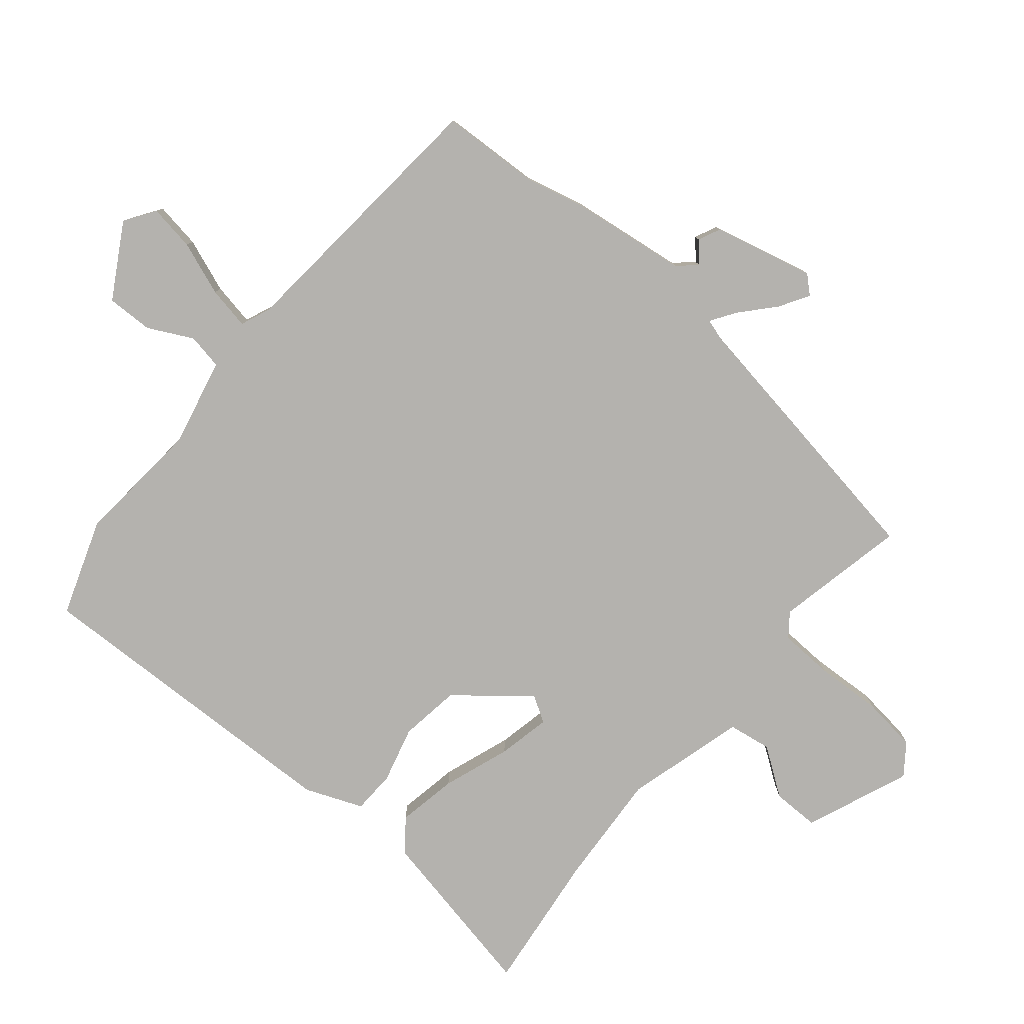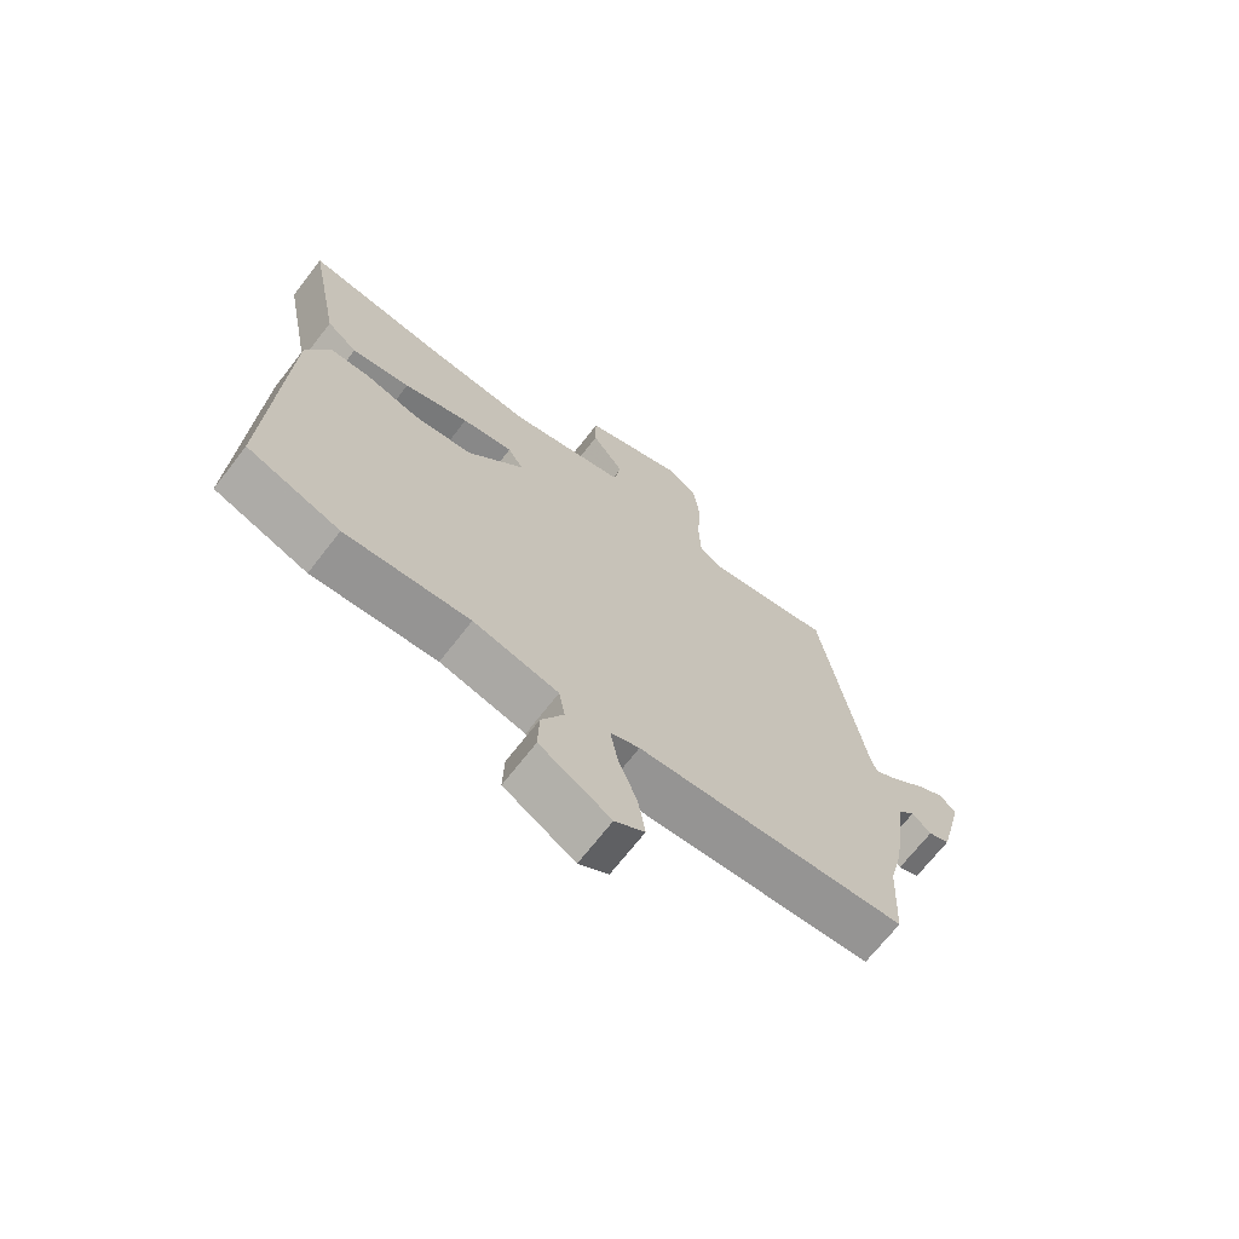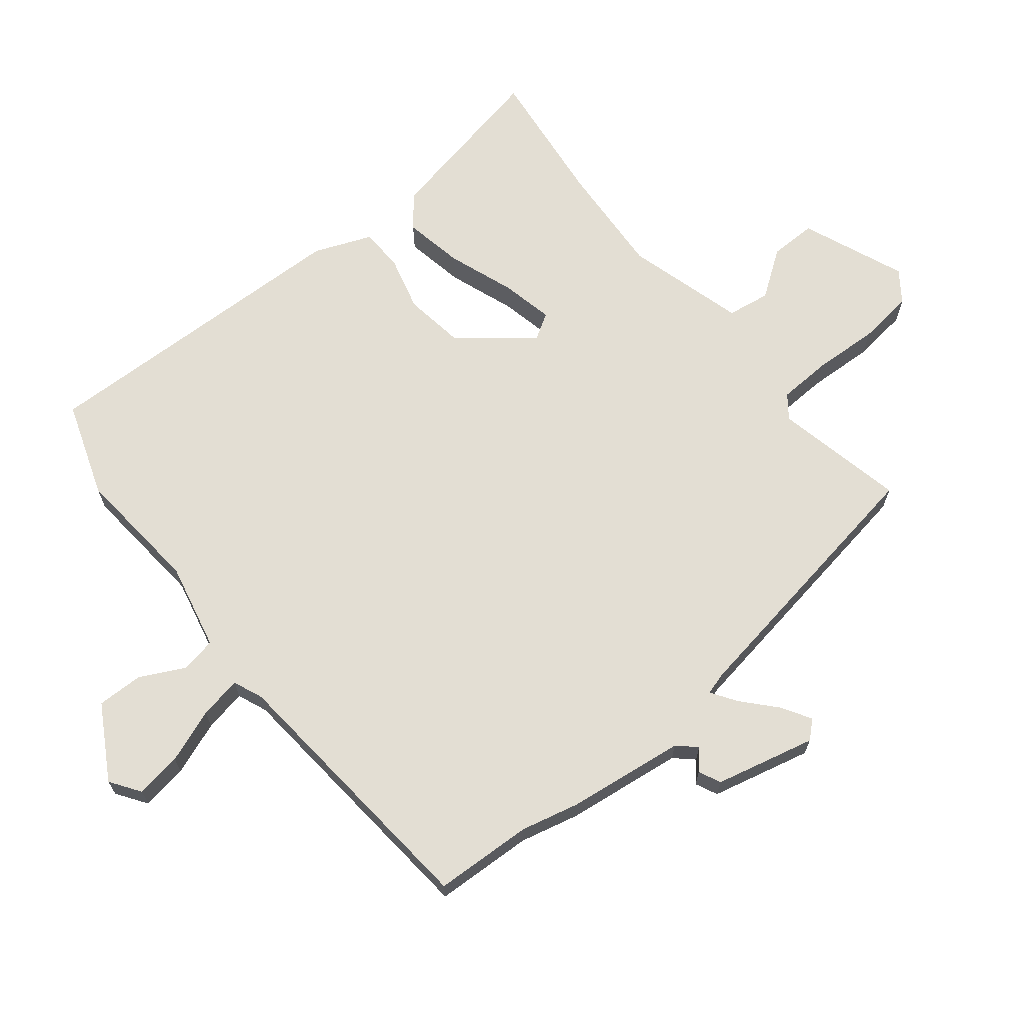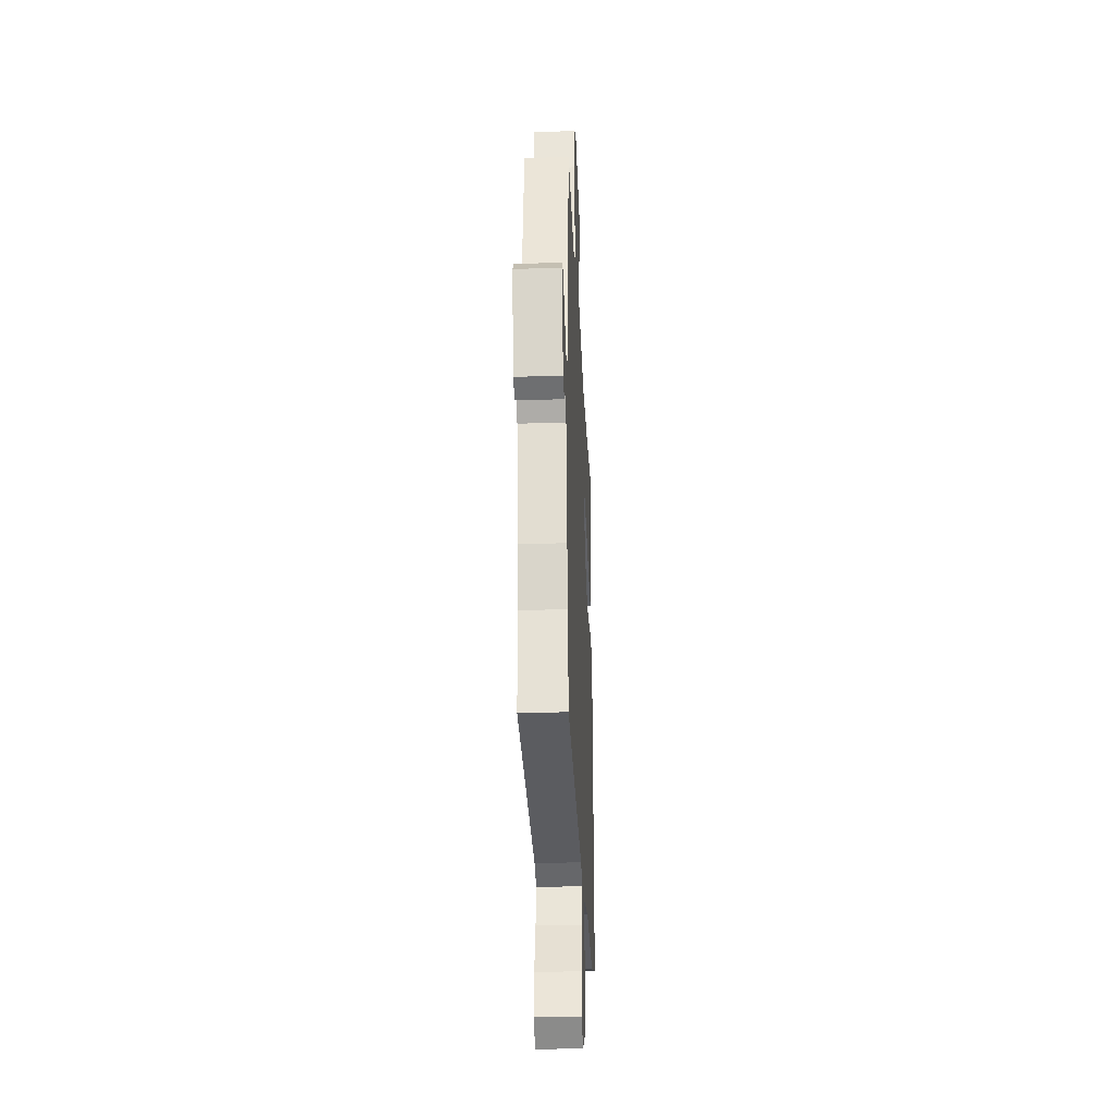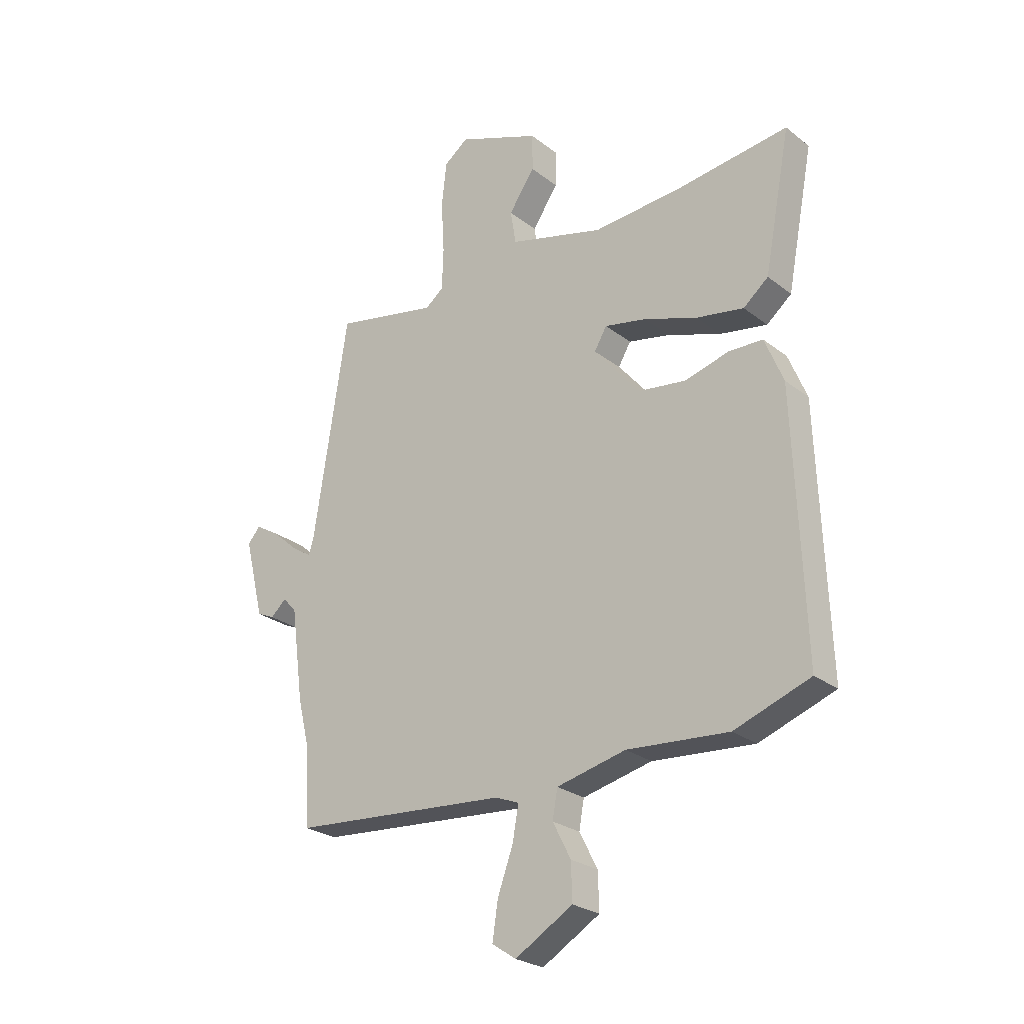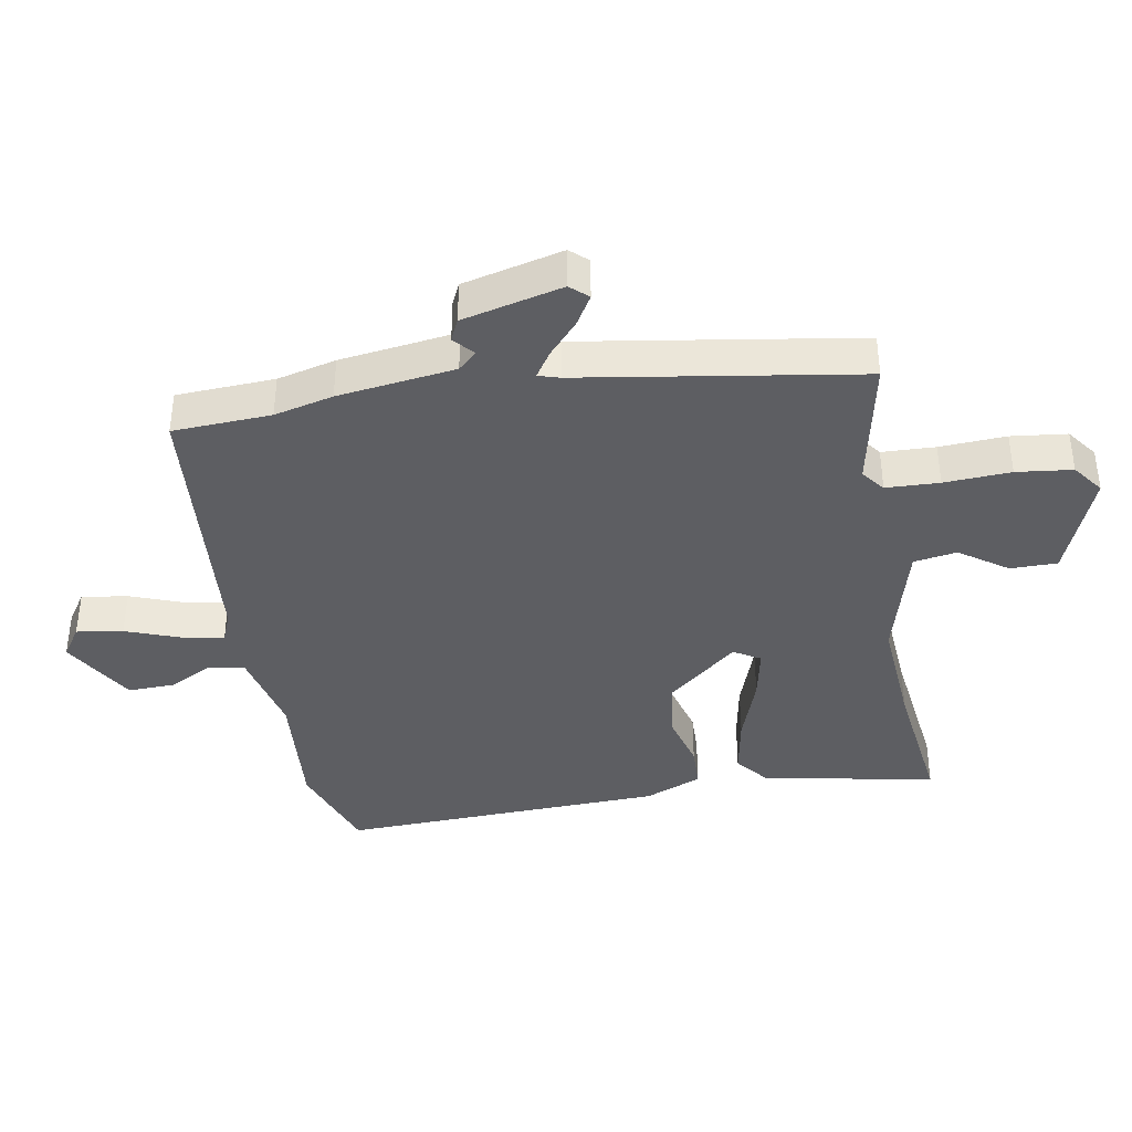
<metadata>
{"format":"obj","ext":"obj","renderer":"f3d","projection":"perspective","resolution":1024,"background":"white","views":[{"elev":-79.7,"azim":-130.2,"up":"+Y"},{"elev":-69.6,"azim":142.1,"up":"+Z"},{"elev":67.3,"azim":-129.3,"up":"+Y"},{"elev":-30.2,"azim":-87.3,"up":"+Z"},{"elev":-25.6,"azim":39.3,"up":"+Z"},{"elev":-39.1,"azim":-80.2,"up":"+Y"}]}
</metadata>
<code>
v 0.345 0.07 0.48
v 0.566 0.07 0.508
v 0.513 0.07 0.234
v 0.463 0.07 0.193
v 0.368 0.07 0.21
v 0.262 0.07 0.247
v 0.179 0.07 0.264
v 0.154 0.07 0.222
v 0.246 0.07 0.112
v 0.341 0.07 0.099
v 0.429 0.07 0.123
v 0.497 0.07 0.121
v 0.534 0.07 0.031
v 0.553 0.07 -0.481
v 0.402 0.07 -0.535
v 0.2 0.07 -0.519
v 0.062 0.07 -0.551
v 0.052 0.07 -0.607
v 0.088 0.07 -0.677
v 0.09 0.07 -0.75
v -0.025 0.07 -0.818
v -0.073 0.07 -0.786
v -0.062 0.07 -0.713
v -0.031 0.07 -0.628
v -0.019 0.07 -0.561
v -0.066 0.07 -0.542
v -0.5 0.07 -0.507
v -0.508 0.07 -0.352
v -0.531 0.07 -0.259
v -0.556 0.07 -0.074
v -0.583 0.07 -0.045
v -0.614 0.07 -0.073
v -0.649 0.07 -0.057
v -0.688 0.07 0.101
v -0.663 0.07 0.129
v -0.616 0.07 0.101
v -0.564 0.07 0.055
v -0.524 0.07 0.029
v -0.514 0.07 0.063
v -0.446 0.07 0.501
v -0.239 0.07 0.459
v -0.203 0.07 0.487
v -0.2 0.07 0.571
v -0.206 0.07 0.676
v -0.196 0.07 0.764
v -0.148 0.07 0.8
v 0.017 0.07 0.735
v 0.017 0.07 0.661
v -0.035 0.07 0.586
v -0.024 0.07 0.518
v 0.165 0.07 0.467
v 0.345 0 0.48
v 0.566 0 0.508
v 0.513 0 0.234
v 0.463 0 0.193
v 0.368 0 0.21
v 0.262 0 0.247
v 0.179 0 0.264
v 0.154 0 0.222
v 0.246 0 0.112
v 0.341 0 0.099
v 0.429 0 0.123
v 0.497 0 0.121
v 0.534 0 0.031
v 0.553 0 -0.481
v 0.402 0 -0.535
v 0.2 0 -0.519
v 0.062 0 -0.551
v 0.052 0 -0.607
v 0.088 0 -0.677
v 0.09 0 -0.75
v -0.025 0 -0.818
v -0.073 0 -0.786
v -0.062 0 -0.713
v -0.031 0 -0.628
v -0.019 0 -0.561
v -0.066 0 -0.542
v -0.5 0 -0.507
v -0.508 0 -0.352
v -0.531 0 -0.259
v -0.556 0 -0.074
v -0.583 0 -0.045
v -0.614 0 -0.073
v -0.649 0 -0.057
v -0.688 0 0.101
v -0.663 0 0.129
v -0.616 0 0.101
v -0.564 0 0.055
v -0.524 0 0.029
v -0.514 0 0.063
v -0.446 0 0.501
v -0.239 0 0.459
v -0.203 0 0.487
v -0.2 0 0.571
v -0.206 0 0.676
v -0.196 0 0.764
v -0.148 0 0.8
v 0.017 0 0.735
v 0.017 0 0.661
v -0.035 0 0.586
v -0.024 0 0.518
v 0.165 0 0.467
f 47 48 49
f 46 47 49
f 45 46 49
f 44 45 49
f 43 44 49
f 42 43 49 50
f 41 42 50 51
f 39 40 41
f 38 39 41 51
f 35 36 37
f 34 35 37
f 33 34 37
f 32 33 37
f 31 32 37
f 30 31 37 38
f 38 51 1
f 30 38 1
f 29 30 1
f 28 29 1
f 22 23 24
f 21 22 24
f 20 21 24
f 19 20 24
f 18 19 24
f 17 18 24 25
f 16 17 25 26
f 14 15 16
f 13 14 16
f 12 13 16
f 11 12 16
f 10 11 16
f 26 27 28
f 16 26 28
f 10 16 28
f 9 10 28
f 4 5 6
f 3 4 6
f 2 3 6
f 1 2 6
f 1 6 7
f 28 1 7
f 8 9 28
f 7 8 28
f 100 99 98
f 100 98 97
f 100 97 96
f 100 96 95
f 100 95 94
f 101 100 94 93
f 102 101 93 92
f 92 91 90
f 102 92 90 89
f 88 87 86
f 88 86 85
f 88 85 84
f 88 84 83
f 88 83 82
f 89 88 82 81
f 52 102 89
f 52 89 81
f 52 81 80
f 52 80 79
f 75 74 73
f 75 73 72
f 75 72 71
f 75 71 70
f 75 70 69
f 76 75 69 68
f 77 76 68 67
f 67 66 65
f 67 65 64
f 67 64 63
f 67 63 62
f 67 62 61
f 79 78 77
f 79 77 67
f 79 67 61
f 79 61 60
f 57 56 55
f 57 55 54
f 57 54 53
f 57 53 52
f 58 57 52
f 58 52 79
f 79 60 59
f 79 59 58
f 1 52 53 2
f 2 53 54 3
f 3 54 55 4
f 4 55 56 5
f 5 56 57 6
f 6 57 58 7
f 7 58 59 8
f 8 59 60 9
f 9 60 61 10
f 10 61 62 11
f 11 62 63 12
f 12 63 64 13
f 13 64 65 14
f 14 65 66 15
f 15 66 67 16
f 16 67 68 17
f 17 68 69 18
f 18 69 70 19
f 19 70 71 20
f 20 71 72 21
f 21 72 73 22
f 22 73 74 23
f 23 74 75 24
f 24 75 76 25
f 25 76 77 26
f 26 77 78 27
f 27 78 79 28
f 28 79 80 29
f 29 80 81 30
f 30 81 82 31
f 31 82 83 32
f 32 83 84 33
f 33 84 85 34
f 34 85 86 35
f 35 86 87 36
f 36 87 88 37
f 37 88 89 38
f 38 89 90 39
f 39 90 91 40
f 40 91 92 41
f 41 92 93 42
f 42 93 94 43
f 43 94 95 44
f 44 95 96 45
f 45 96 97 46
f 46 97 98 47
f 47 98 99 48
f 48 99 100 49
f 49 100 101 50
f 50 101 102 51
f 51 102 52 1

</code>
